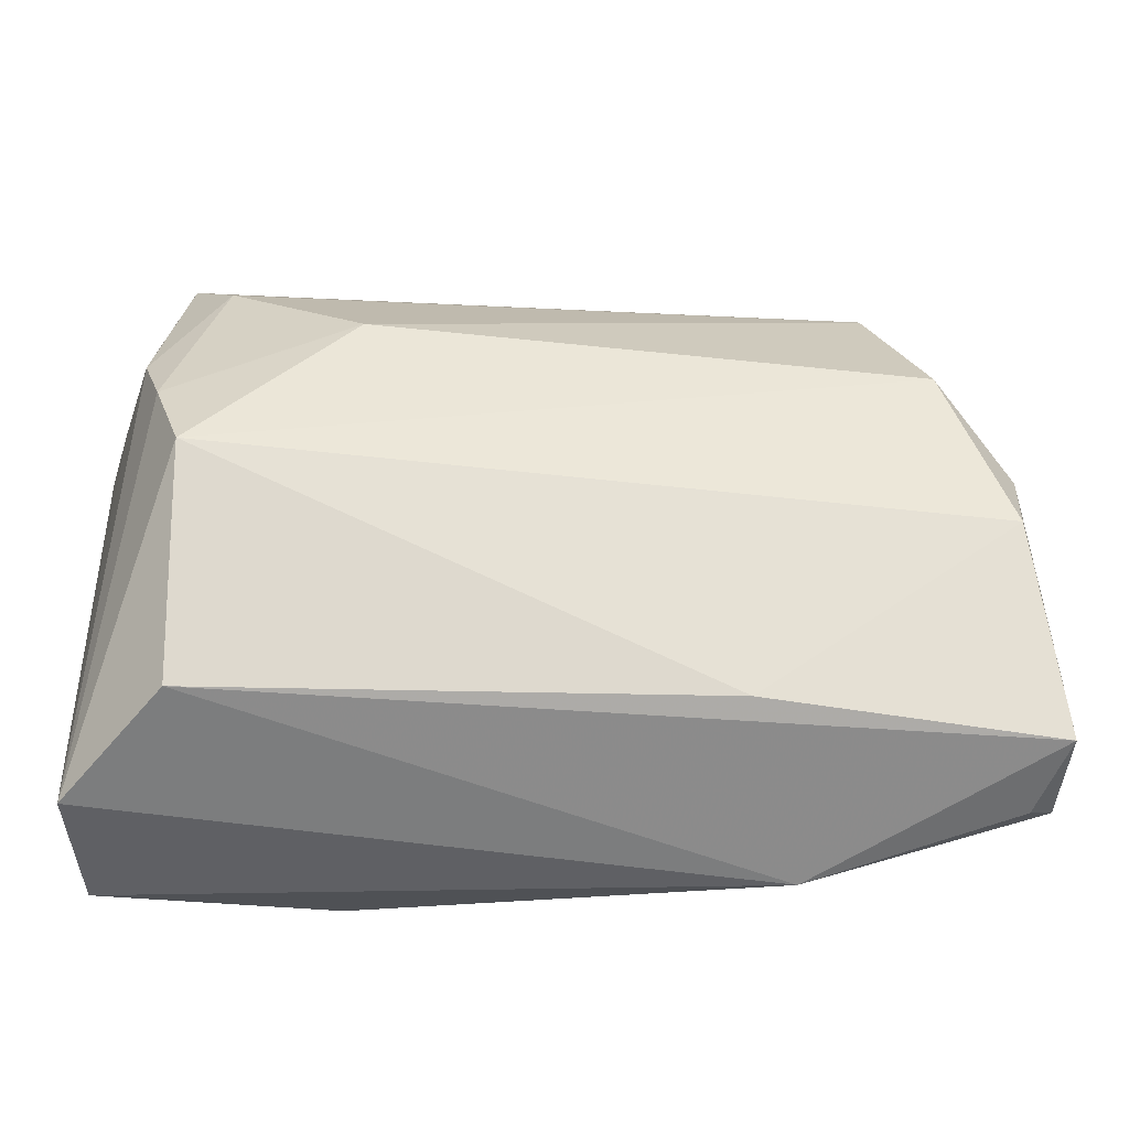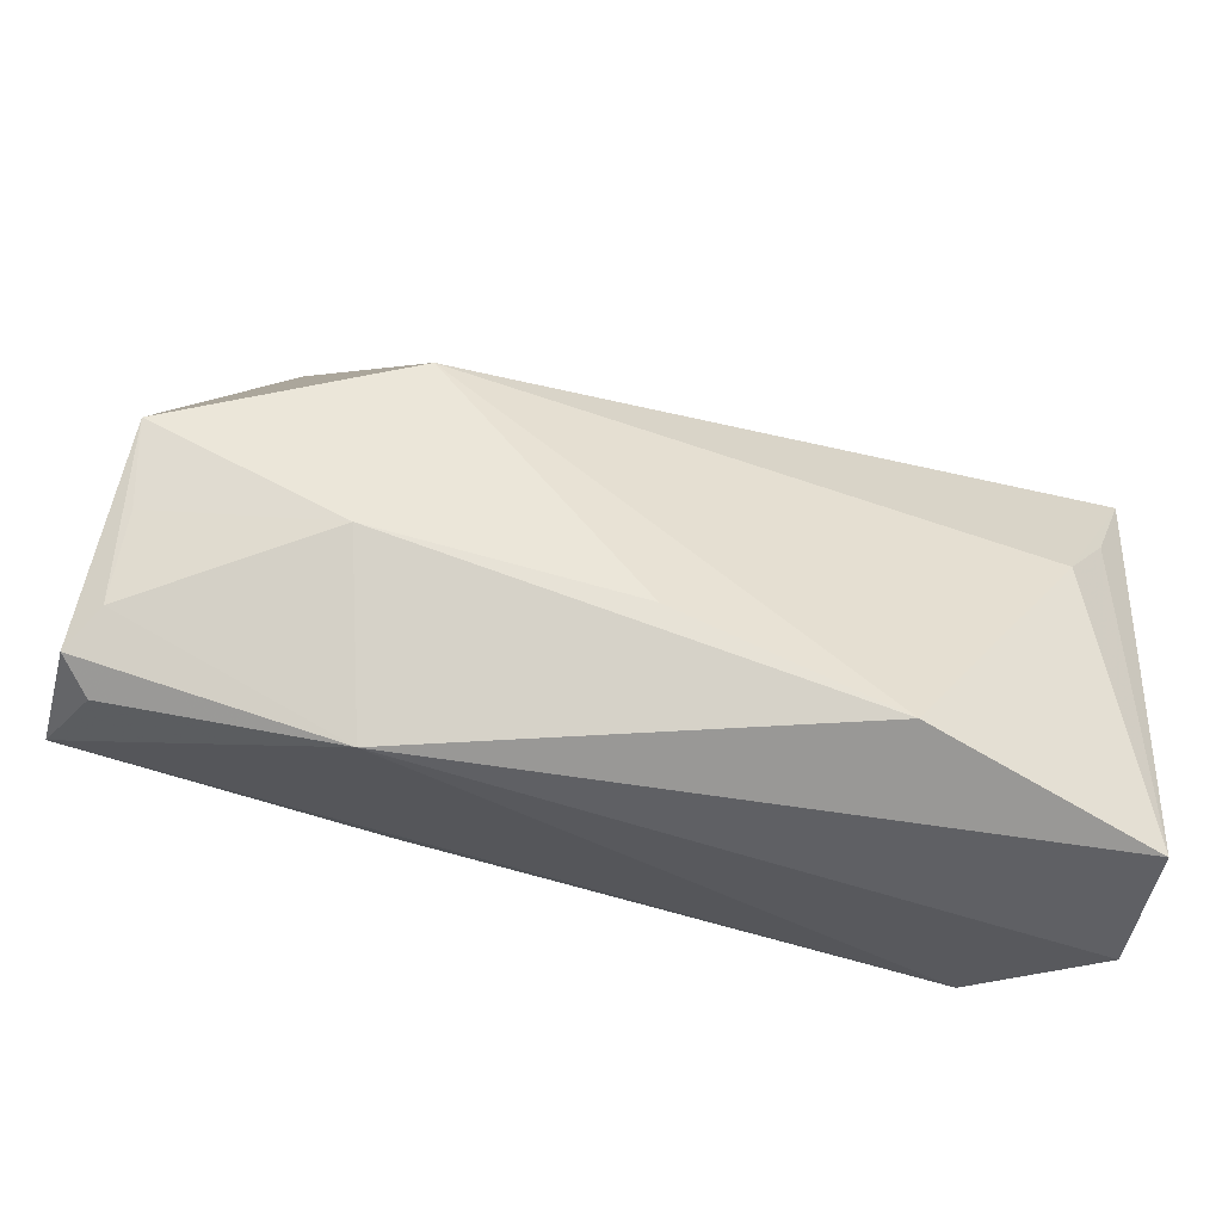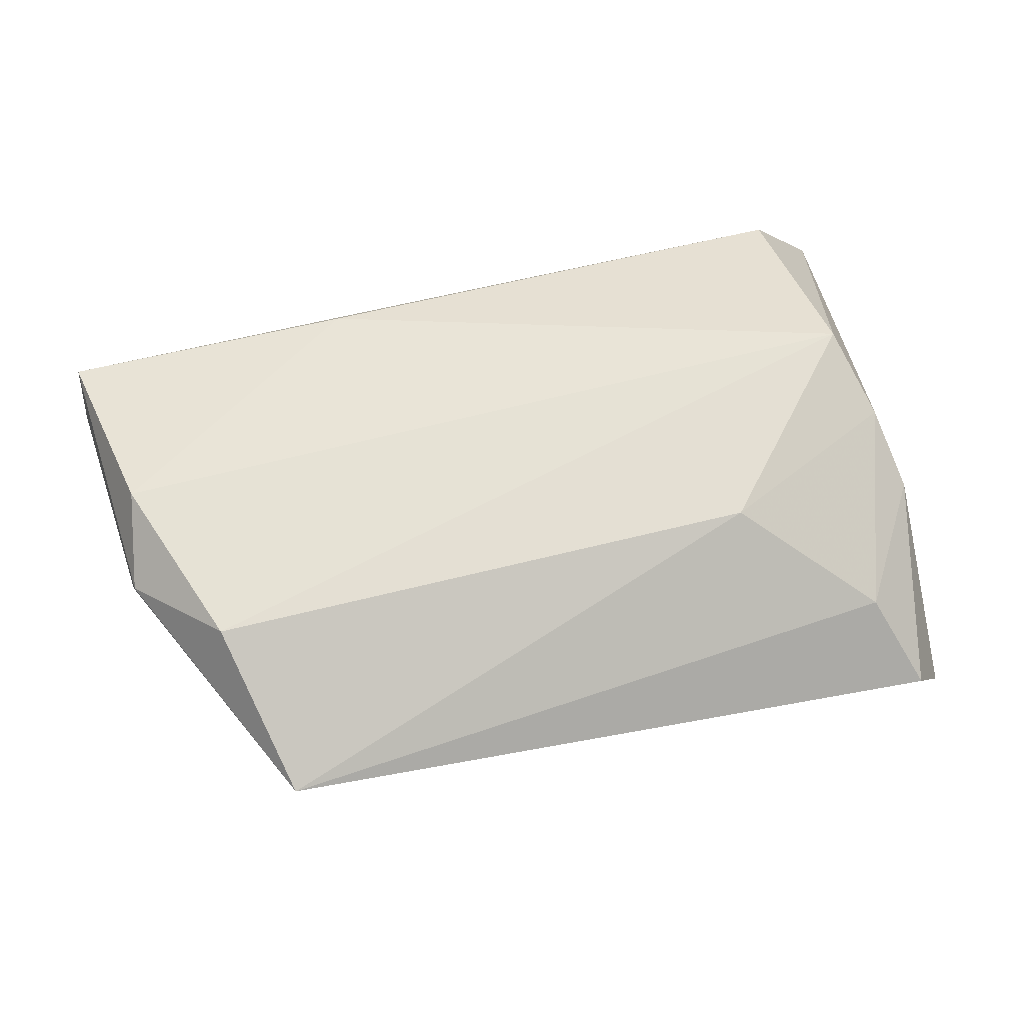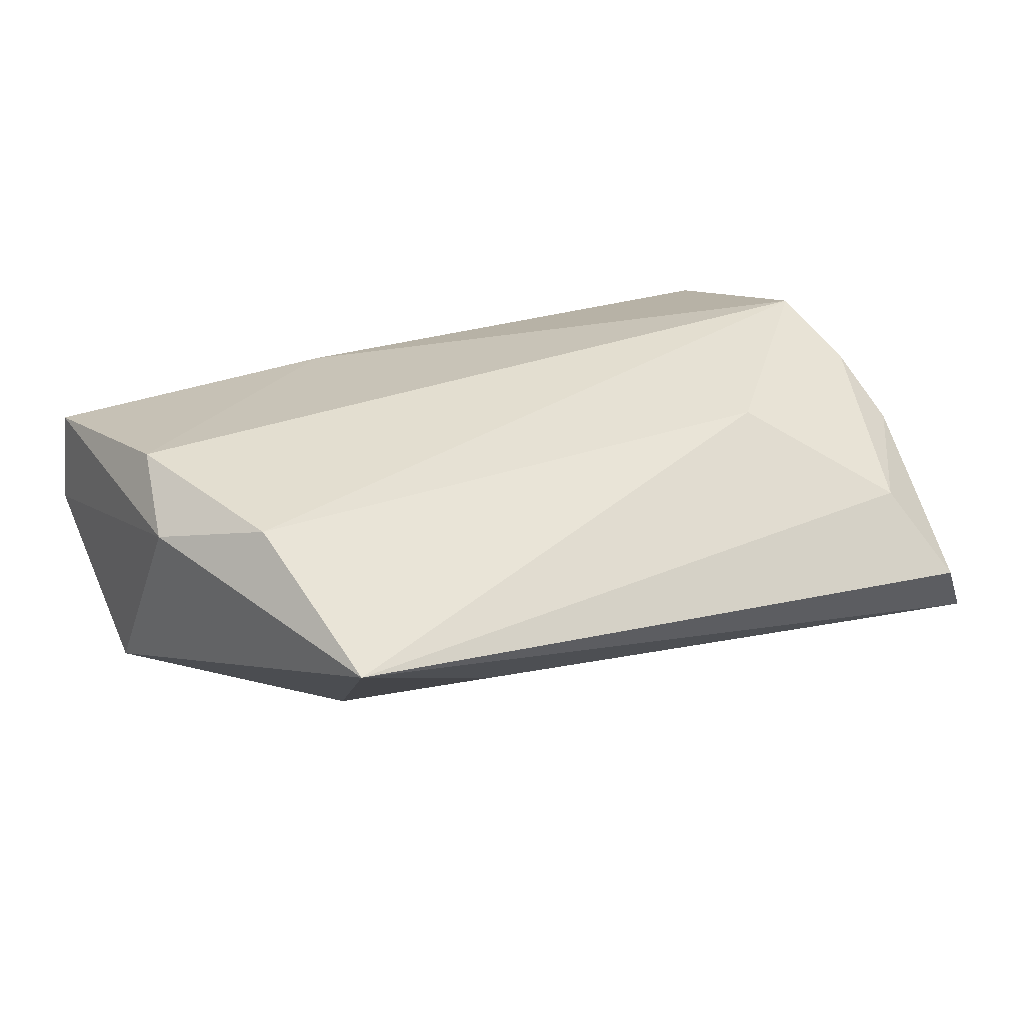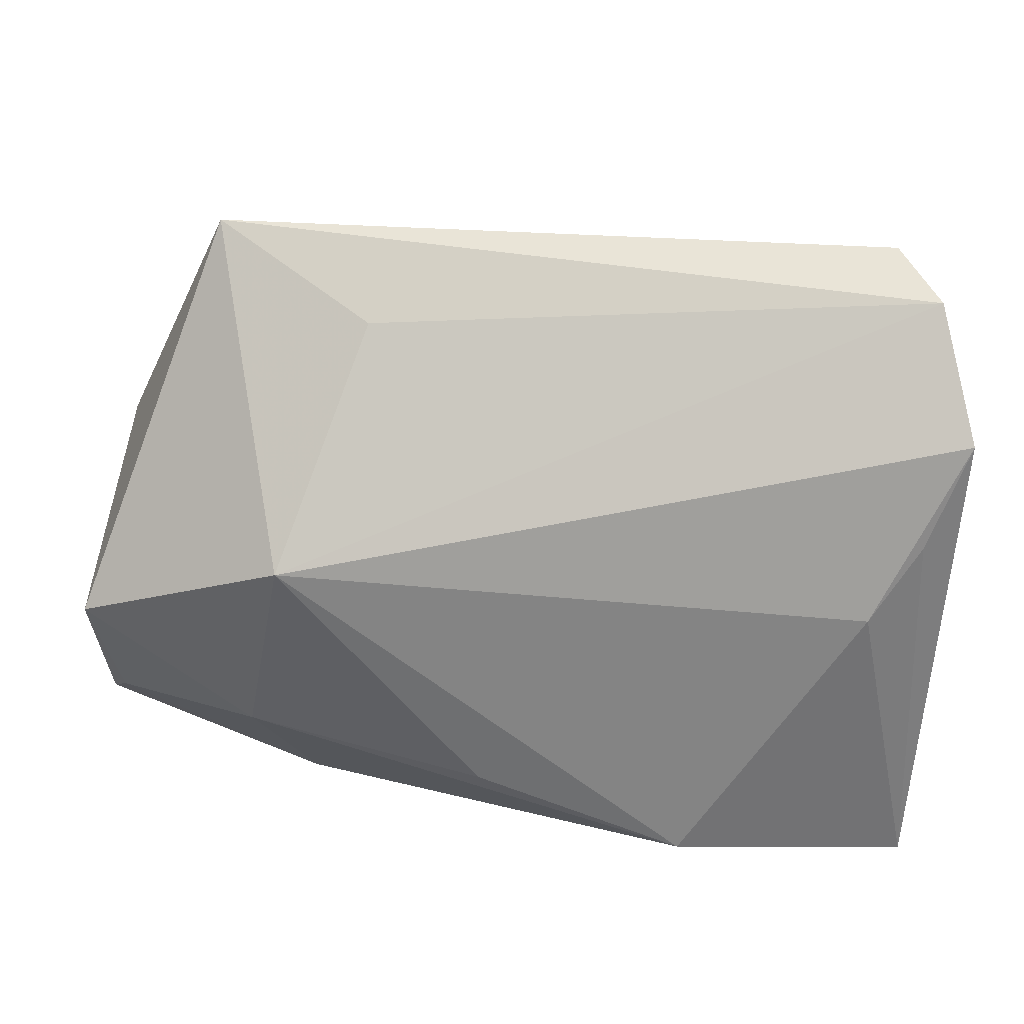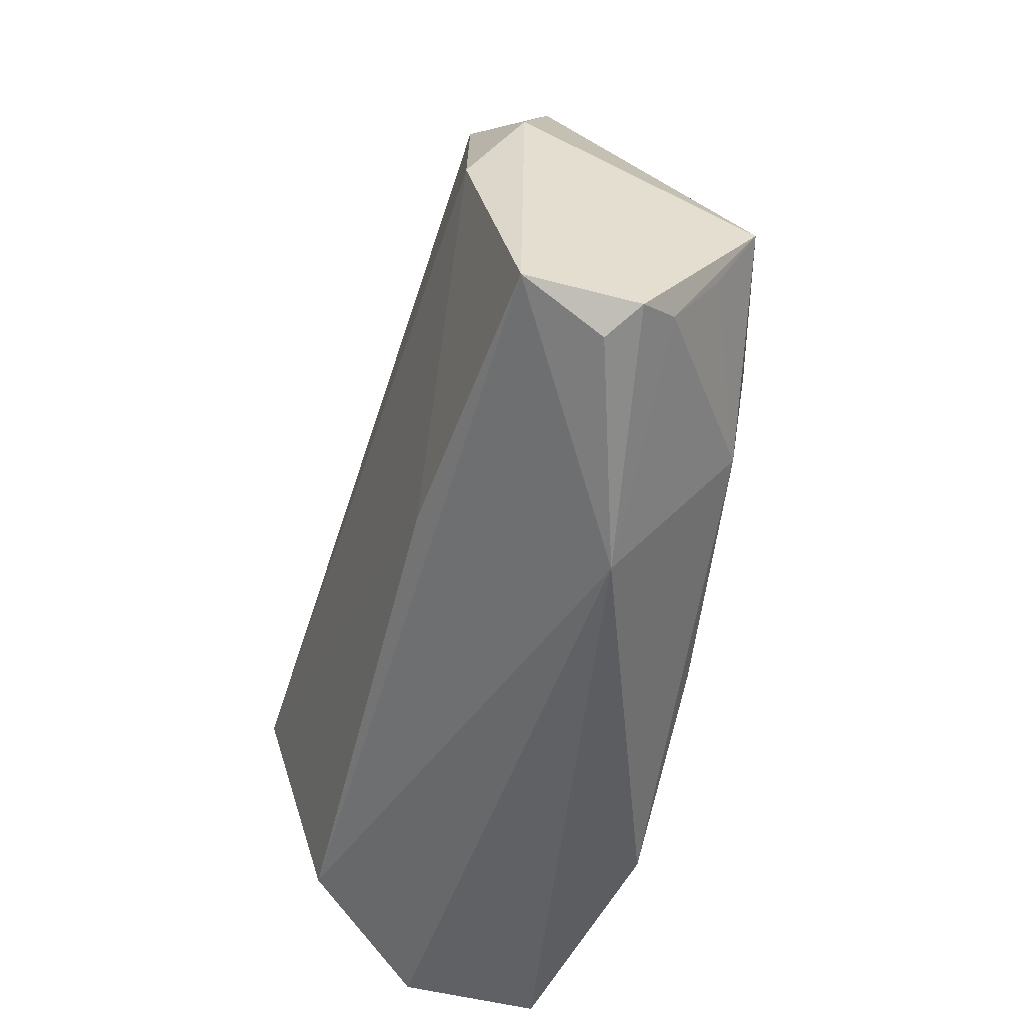
<metadata>
{"format":"obj","ext":"obj","renderer":"f3d","projection":"perspective","resolution":1024,"background":"white","views":[{"elev":-34.9,"azim":-7.3,"up":"+Y"},{"elev":-53.4,"azim":160.8,"up":"+Y"},{"elev":56.9,"azim":166.0,"up":"+Z"},{"elev":28.8,"azim":154.5,"up":"+Z"},{"elev":27.9,"azim":-175.4,"up":"+Y"},{"elev":-49.5,"azim":74.9,"up":"+Y"}]}
</metadata>
<code>
v -0.0459 0.01128 -0.01942
v -0.04682 0.03768 -0.008318
v 0.05349 0.0006544 0.01955
v 0.03048 -0.03472 -0.003041
v -0.04711 -0.03472 -0.0155
v 0.02103 0.03145 -0.004844
v 0.0408 0.04011 0.006095
v -0.02128 0.02192 0.0191
v 0.006647 -0.02344 -0.02031
v 0.02213 -0.02313 0.01689
v -0.04194 0.04131 -0.000265
v -0.04569 0.0187 0.01199
v 0.05892 -0.02633 0.001771
v -0.0405 0.0003828 0.02325
v 0.0309 0.005351 -0.02144
v -0.04001 0.002268 -0.02144
v -0.03695 0.03336 0.009012
v -0.03948 -0.02577 0.01531
v 0.03599 -0.01859 -0.01636
v 0.056 -0.01463 -0.008076
v 0.05621 -0.02328 -0.002561
v 0.05804 -0.02451 0.01453
v -0.0187 -0.03192 -0.02144
v 0.05549 0.01076 0.01329
v -0.05077 0.02376 -0.01766
v -0.04354 0.01047 0.0181
v -0.05008 -0.03218 0.0005706
v 0.05749 -0.005797 -0.01269
v 0.05524 -0.02835 0.004963
v -0.0487 0.02154 -0.004931
v 0.04577 0.02215 0.01744
f 8 26 14
f 25 15 16
f 16 15 23
f 23 5 16
f 18 14 27
f 27 14 26
f 26 12 27
f 25 5 27
f 10 18 22
f 10 14 18
f 1 5 25
f 25 16 1
f 1 16 5
f 23 19 4
f 4 19 21
f 4 5 23
f 4 27 5
f 22 18 4
f 18 27 4
f 25 27 30
f 30 27 12
f 8 14 31
f 23 15 9
f 9 19 23
f 15 19 9
f 28 19 15
f 13 4 21
f 21 28 13
f 3 31 14
f 14 10 3
f 3 10 22
f 21 19 20
f 20 28 21
f 19 28 20
f 2 15 25
f 2 6 15
f 25 30 2
f 2 30 12
f 12 11 2
f 17 26 8
f 17 12 26
f 17 11 12
f 11 17 7
f 7 28 15
f 8 31 7
f 7 17 8
f 15 6 7
f 6 2 7
f 7 2 11
f 22 4 29
f 29 13 22
f 4 13 29
f 28 7 24
f 24 3 22
f 31 3 24
f 24 7 31
f 22 13 24
f 24 13 28

</code>
